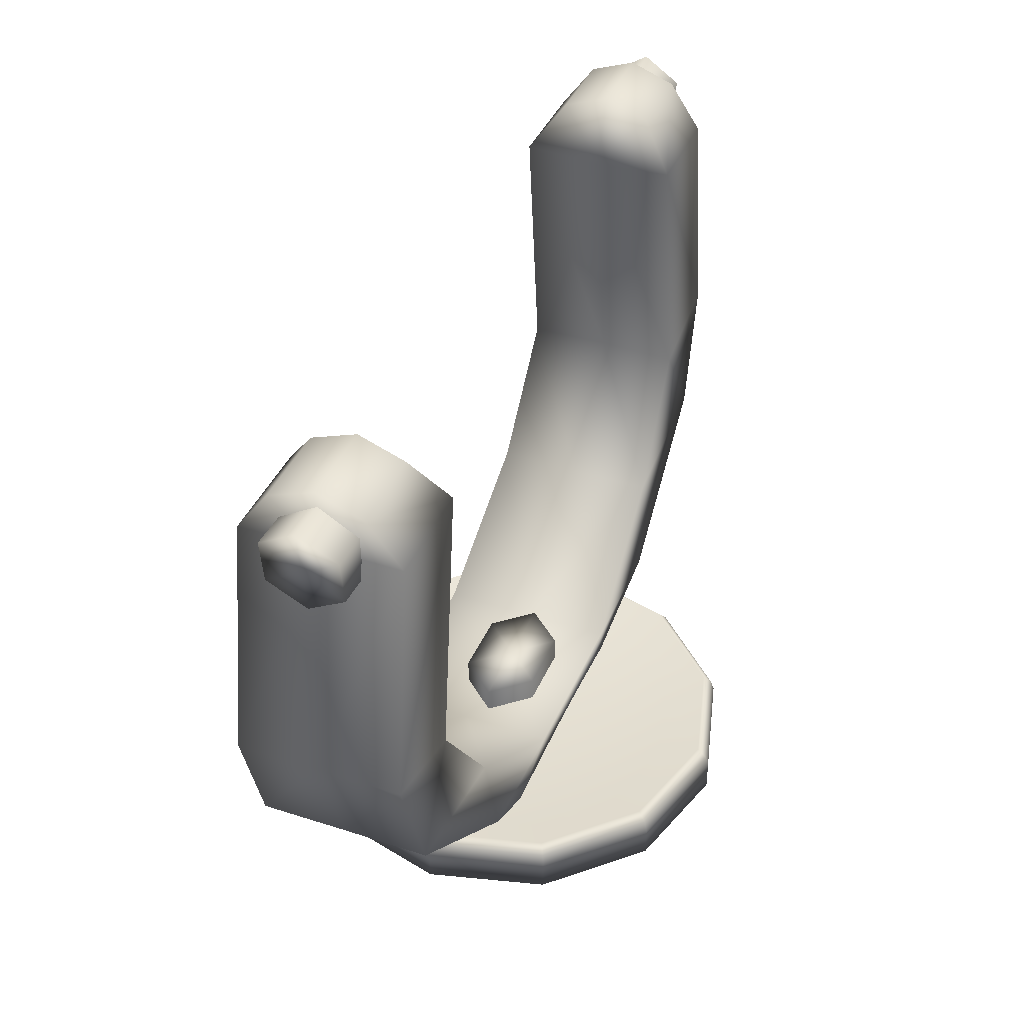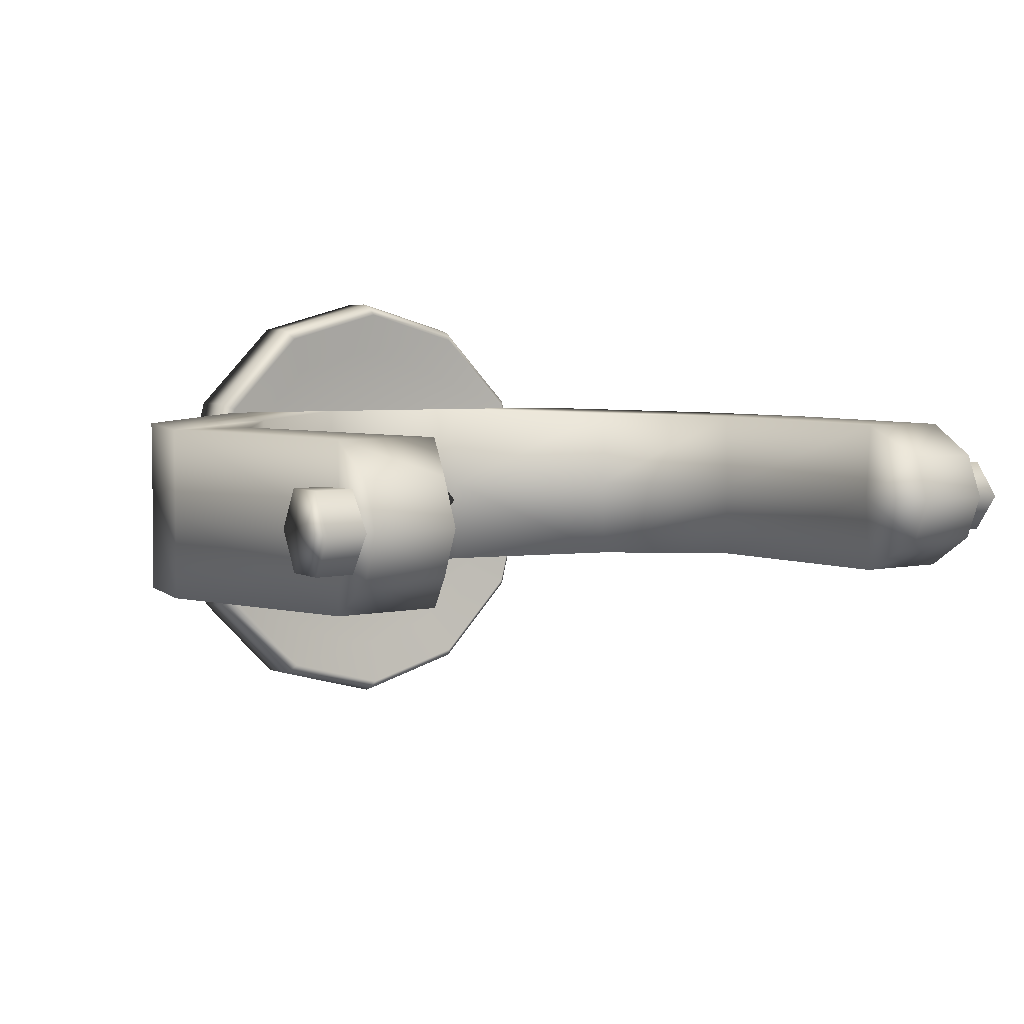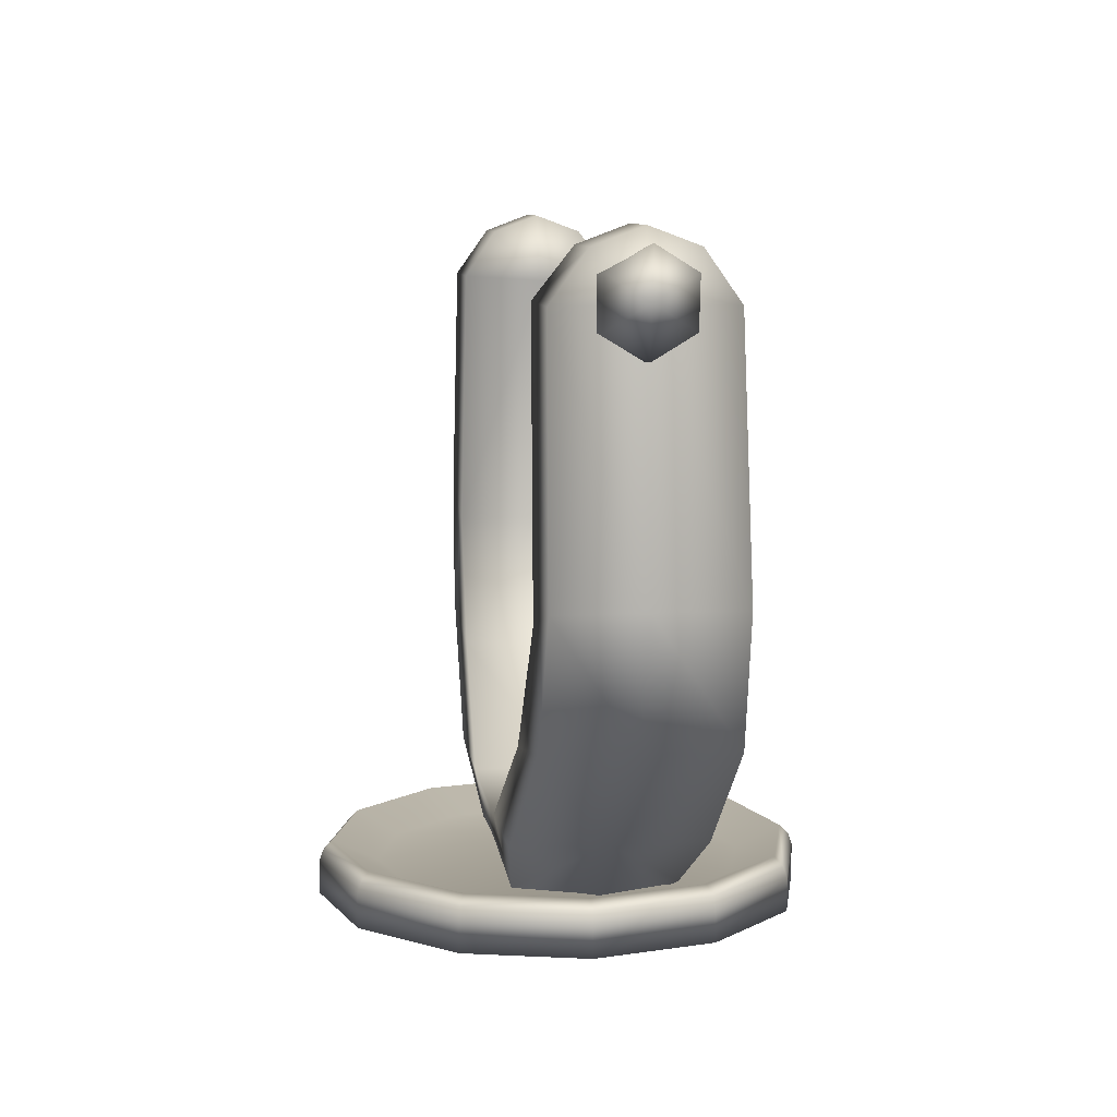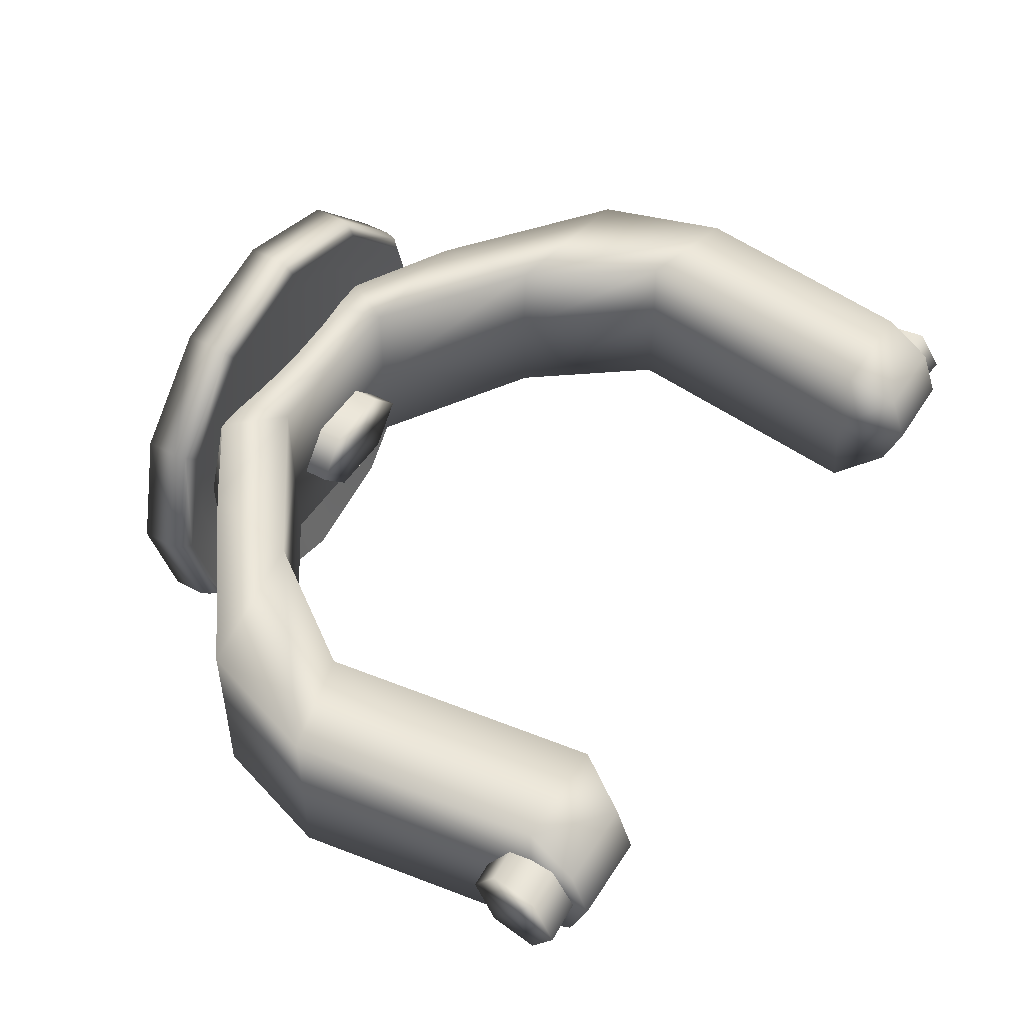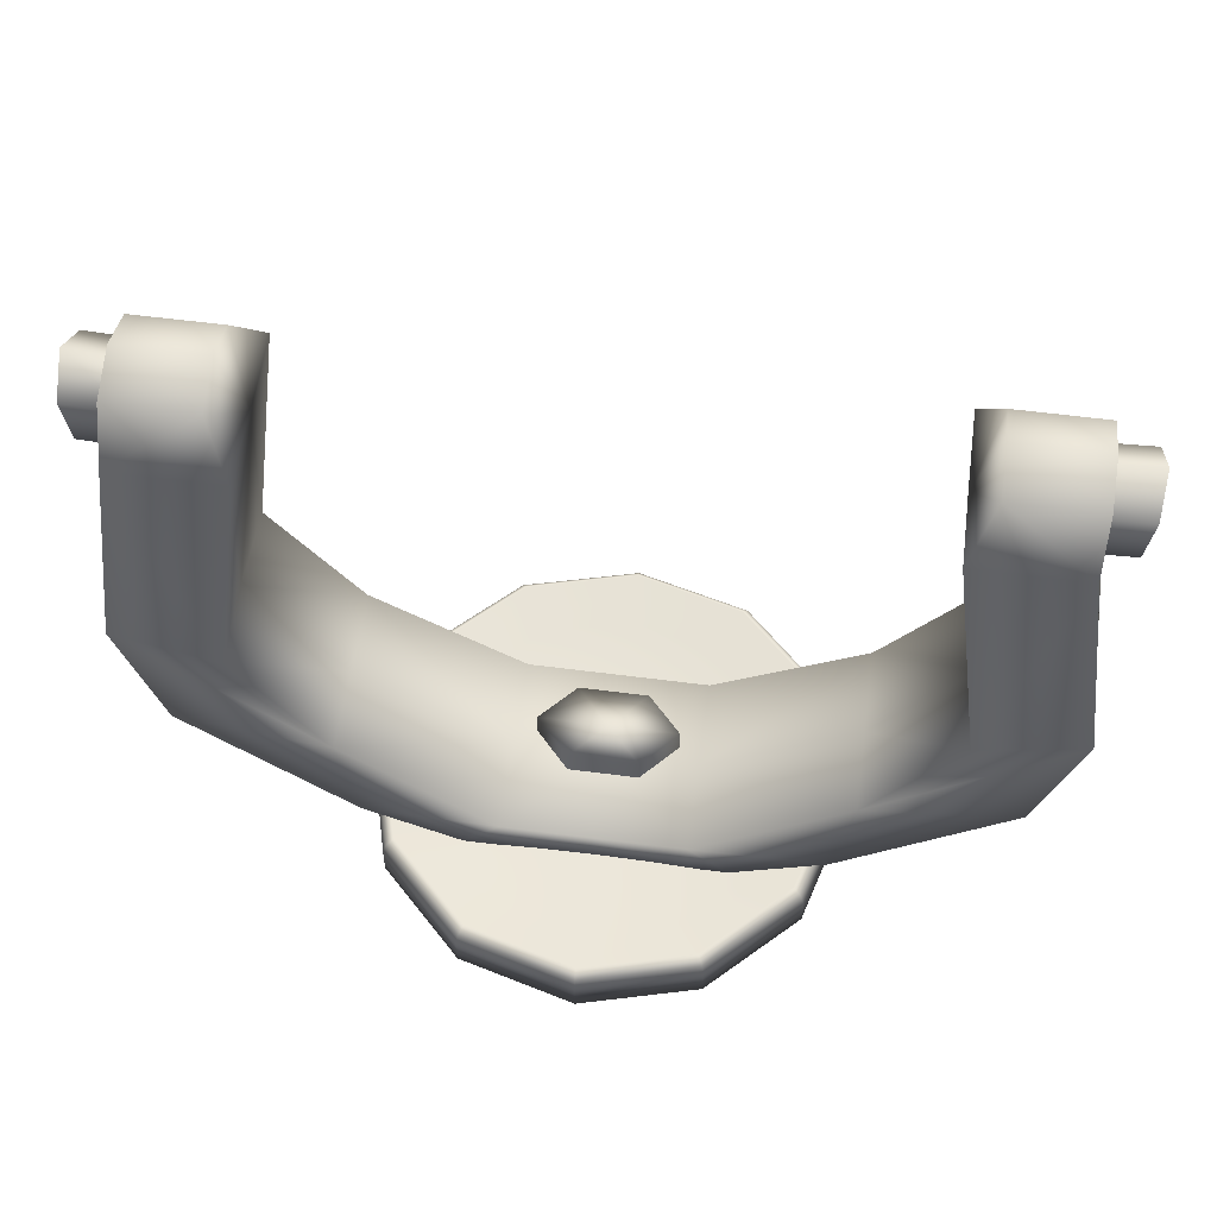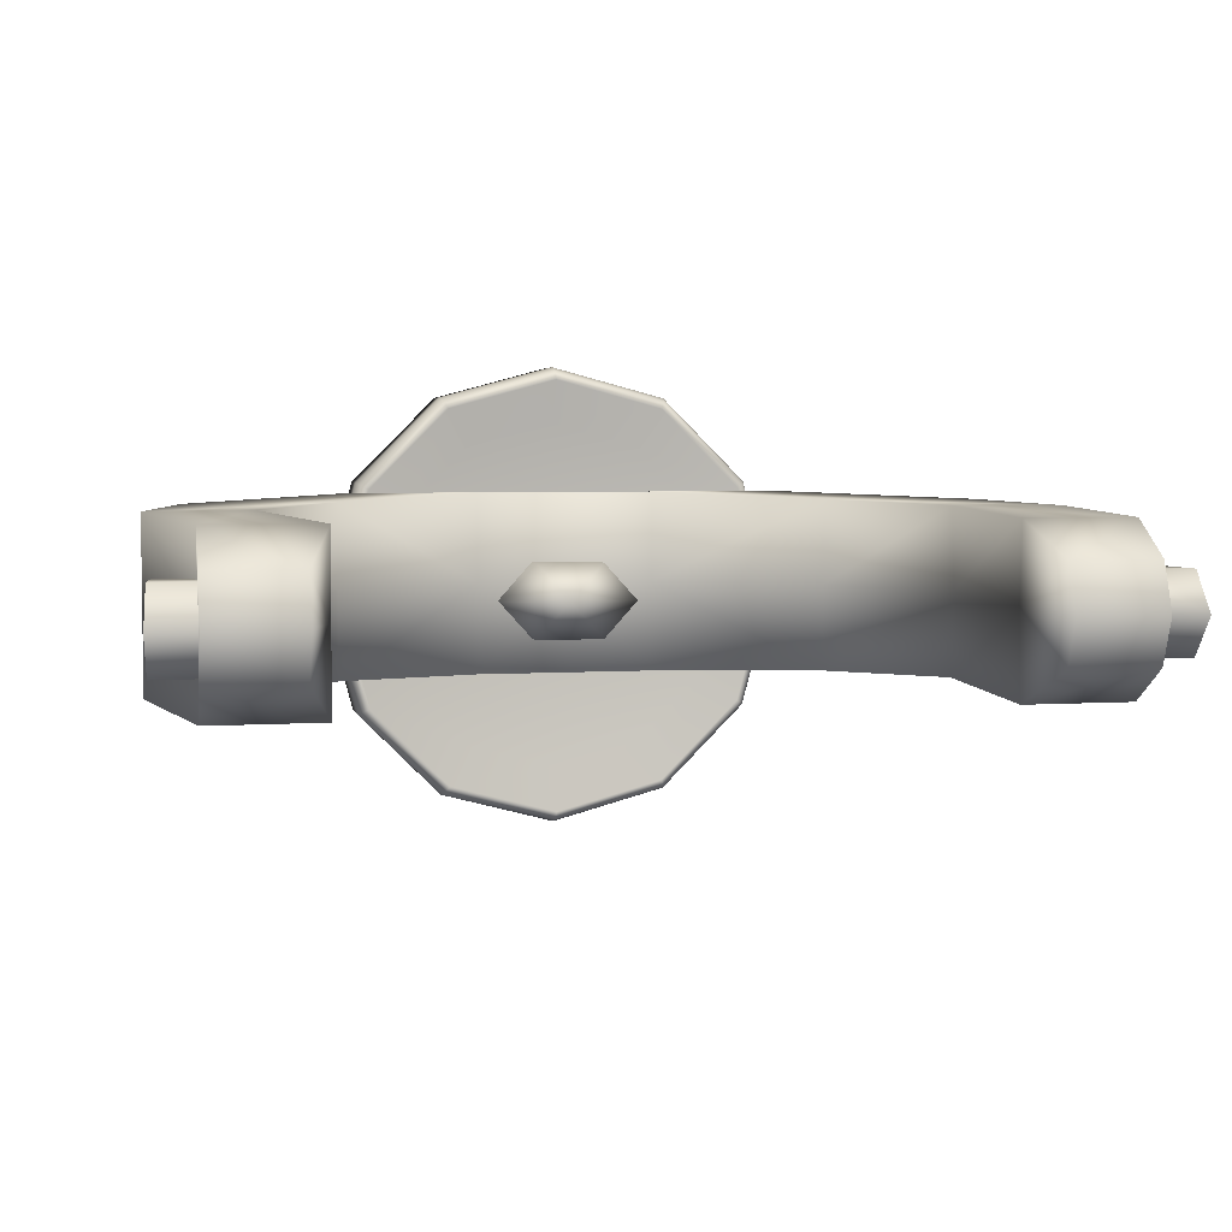
<metadata>
{"format":"obj","ext":"obj","renderer":"f3d","projection":"perspective","resolution":1024,"background":"white","views":[{"elev":40.0,"azim":111.9,"up":"+Y"},{"elev":4.1,"azim":142.5,"up":"+Z"},{"elev":8.8,"azim":-97.5,"up":"+Y"},{"elev":49.6,"azim":121.4,"up":"+Z"},{"elev":56.7,"azim":7.8,"up":"+Y"},{"elev":4.2,"azim":167.1,"up":"+Z"}]}
</metadata>
<code>
g default
v 1.219 2.468 0.2457
v 1.132 2.287 0.3756
v 0.3479 0.3758 0.4231
v 0.3479 0.1422 0.3756
v 0.3479 0.09122 0.2457
v 0.3479 0.0247 0.06841
v 0.3479 0.09122 -0.1089
v 0.3479 0.1422 -0.2387
v 0.3479 0.3758 -0.2863
v 1.132 2.287 -0.2387
v 1.219 2.468 -0.1089
v 1.219 2.535 0.06841
v 1.55 2.468 0.2457
v 1.541 2.287 0.3756
v 0.8607 0.3904 0.4231
v 0.5 0.1422 0.3756
v 0.5 0.09122 0.2457
v 0.5 0.0247 0.06841
v 0.5 0.09122 -0.1089
v 0.5 0.1422 -0.2387
v 0.8607 0.3904 -0.2863
v 1.541 2.287 -0.2387
v 1.55 2.468 -0.1089
v 1.55 2.535 0.06841
v 0.3479 0.3758 0.06841
v 0.8607 0.3904 0.06841
v 1.541 2.292 0.06841
v 1.132 2.267 0.06841
v 0.9356 0.7698 0.3993
v 0.9356 0.7602 0.06841
v 0.9356 0.7698 -0.2625
v 1.512 0.8654 0.3993
v 1.512 0.8654 -0.2625
v 1.51 0.8654 0.06841
v 1.277 1.248 0.3874
v 1.286 1.249 0.06841
v 1.277 1.248 -0.2506
v 1.672 1.351 -0.2506
v 1.67 1.351 0.06841
v 1.672 1.351 0.3874
v 0 0.1422 0.3756
v 0 0.09122 0.2457
v 0 0.0247 0.06841
v 0 0.09122 -0.1089
v 0 0.1422 -0.2387
v 0 0.3758 0.4231
v 0 0.3758 0.06841
v 0 0.3758 -0.2863
v -0.3479 0.1422 0.3756
v -0.3479 0.09122 0.2457
v -0.5 0.09122 0.2457
v -0.5 0.1422 0.3756
v -0.3479 0.0247 0.06841
v -0.5 0.0247 0.06841
v -0.3479 0.09122 -0.1089
v -0.5 0.09122 -0.1089
v -0.3479 0.1422 -0.2387
v -0.5 0.1422 -0.2387
v -1.55 2.535 0.06841
v -1.55 2.468 -0.1089
v -1.219 2.468 -0.1089
v -1.219 2.535 0.06841
v -1.55 2.468 0.2457
v -1.219 2.468 0.2457
v -0.3479 0.3758 0.4231
v -0.8607 0.3904 0.4231
v -0.8607 0.3904 0.06841
v -0.3479 0.3758 -0.2863
v -0.8607 0.3904 -0.2863
v -0.3479 0.3758 0.06841
v -1.541 2.292 0.06841
v -0.9356 0.7698 0.3993
v -0.9356 0.7602 0.06841
v -0.9356 0.7698 -0.2625
v -1.132 2.287 0.3756
v -1.541 2.287 0.3756
v -1.512 0.8654 0.3993
v -1.512 0.8654 -0.2625
v -1.132 2.287 -0.2387
v -1.541 2.287 -0.2387
v -1.51 0.8654 0.06841
v -1.132 2.267 0.06841
v -1.286 1.249 0.06841
v -1.277 1.248 0.3874
v -1.277 1.248 -0.2506
v -1.672 1.351 -0.2506
v -1.67 1.351 0.06841
v -1.672 1.351 0.3874
v -1.219 2.367 -0.08502
v -1.195 2.186 -0.08502
v -1.183 2.096 0.06201
v -1.195 2.186 0.209
v -1.459 2.367 0.209
v -1.473 2.457 0.06201
v -1.699 2.393 -0.08502
v -1.675 2.213 -0.08502
v -1.663 2.122 0.06201
v -1.675 2.213 0.209
v -1.699 2.393 0.209
v -1.711 2.484 0.06201
v -1.687 2.303 0.06201
v 0.7925 0 -0.4576
v 0.4576 0 -0.7925
v 0 0 -0.9151
v -0.4576 0 -0.7925
v -0.7925 0 -0.4576
v -0.9151 0 0
v -0.7925 0 0.4576
v -0.4576 0 0.7925
v 0 0 0.9151
v 0.4576 0 0.7925
v 0.7925 0 0.4576
v 0.9151 0 0
v 0.5997 0.1225 -0.3462
v 0.3462 0.1225 -0.5997
v 0 0.1225 -0.6924
v -0.3462 0.1225 -0.5997
v -0.5997 0.1225 -0.3462
v -0.6924 0.1225 0
v -0.5997 0.1225 0.3462
v -0.3462 0.1225 0.5997
v 0 0.1225 0.6924
v 0.3462 0.1225 0.5997
v 0.5997 0.1225 0.3462
v 0.6924 0.1225 0
v 0 0 0
v 0 0.2288 0
v -0.9011 0.167 0
v -0.7804 0.167 -0.4506
v -0.4506 0.167 -0.7804
v 0 0.167 -0.9011
v 0.4506 0.167 -0.7804
v 0.7804 0.167 -0.4506
v 0.9011 0.167 0
v 0.7804 0.167 0.4506
v 0.4506 0.167 0.7804
v 0 0.167 0.9011
v -0.4506 0.167 0.7804
v -0.7804 0.167 0.4506
v -0.9151 0.1242 0
v -0.7925 0.1242 -0.4576
v -0.4576 0.1242 -0.7925
v 0 0.1242 -0.9151
v 0.4576 0.1242 -0.7925
v 0.7925 0.1242 -0.4576
v 0.9151 0.1242 0
v 0.7925 0.1242 0.4576
v 0.4576 0.1242 0.7925
v 0 0.1242 0.9151
v -0.4576 0.1242 0.7925
v -0.7925 0.1242 0.4576
v -0.8648 0.2032 0
v -0.7489 0.2032 -0.4324
v -0.4324 0.2032 -0.7489
v 0 0.2032 -0.8647
v 0.4324 0.2032 -0.7489
v 0.7489 0.2032 -0.4324
v 0.8648 0.2032 0
v 0.7489 0.2032 0.4324
v 0.4324 0.2032 0.7489
v 0 0.2032 0.8647
v -0.4324 0.2032 0.7489
v -0.7489 0.2032 0.4324
v 0.1342 0.05607 -0.1491
v -0.1342 0.05607 -0.1491
v -0.2685 0.05607 0
v -0.1342 0.05607 0.1491
v 0.1342 0.05607 0.1491
v 0.2685 0.05607 0
v 0.1342 0.4746 -0.1491
v -0.1342 0.4746 -0.1491
v -0.2685 0.4746 0
v -0.1342 0.4746 0.1491
v 0.1342 0.4746 0.1491
v 0.2685 0.4746 0
v 0 0.4746 0
v 1.195 2.186 -0.08502
v 1.219 2.367 -0.08502
v 1.231 2.457 0.06201
v 1.219 2.367 0.209
v 1.195 2.186 0.209
v 1.183 2.096 0.06201
v 1.675 2.213 -0.08502
v 1.699 2.393 -0.08502
v 1.711 2.484 0.06201
v 1.699 2.393 0.209
v 1.675 2.213 0.209
v 1.663 2.122 0.06201
v 1.687 2.303 0.06201
g slow_tower_base
f 4 5 17 16
f 5 6 18 17
f 6 7 19 18
f 7 8 20 19
f 5 4 41 42
f 6 5 42 43
f 7 6 43 44
f 8 7 44 45
f 24 23 11 12
f 13 24 12 1
f 3 4 16 15
f 15 16 26
f 16 17 26
f 17 18 26
f 18 19 26
f 19 20 26
f 20 8 9 21
f 20 21 26
f 3 25 47 46
f 9 48 47 25
f 27 23 24
f 29 30 25 3
f 25 30 31 9
f 1 2 14 13
f 15 32 29 3
f 31 33 21 9
f 10 11 23 22
f 14 27 13
f 33 34 26 21
f 27 22 23
f 13 27 24
f 26 34 32 15
f 28 2 1
f 28 1 12
f 28 12 11
f 10 28 11
f 36 35 2 28
f 37 36 28 10
f 38 37 10 22
f 39 38 22 27
f 40 39 27 14
f 35 40 14 2
f 40 35 29 32
f 39 40 32 34
f 38 39 34 33
f 37 38 33 31
f 36 37 31 30
f 35 36 30 29
f 46 41 4 3
f 45 48 9 8
f 49 52 51 50
f 50 51 54 53
f 53 54 56 55
f 55 56 58 57
f 50 42 41 49
f 53 43 42 50
f 55 44 43 53
f 57 45 44 55
f 59 62 61 60
f 63 64 62 59
f 65 66 52 49
f 66 67 52
f 52 67 51
f 51 67 54
f 54 67 56
f 56 67 58
f 58 69 68 57
f 58 67 69
f 65 46 47 70
f 68 70 47 48
f 71 59 60
f 72 65 70 73
f 70 68 74 73
f 64 63 76 75
f 66 65 72 77
f 74 68 69 78
f 79 80 60 61
f 76 63 71
f 78 69 67 81
f 71 60 80
f 63 59 71
f 67 66 77 81
f 82 64 75
f 82 62 64
f 82 61 62
f 79 61 82
f 83 82 75 84
f 85 79 82 83
f 86 80 79 85
f 87 71 80 86
f 88 76 71 87
f 84 75 76 88
f 88 77 72 84
f 87 81 77 88
f 86 78 81 87
f 85 74 78 86
f 83 73 74 85
f 84 72 73 83
f 46 65 49 41
f 45 57 68 48
f 89 90 96 95
f 90 91 97 96
f 91 92 98 97
f 92 93 99 98
f 93 94 100 99
f 94 89 95 100
f 95 96 101
f 96 97 101
f 97 98 101
f 98 99 101
f 99 100 101
f 100 95 101
f 102 103 144 145
f 103 104 143 144
f 104 105 142 143
f 105 106 141 142
f 106 107 140 141
f 107 108 151 140
f 108 109 150 151
f 109 110 149 150
f 110 111 148 149
f 111 112 147 148
f 112 113 146 147
f 113 102 145 146
f 103 102 126
f 104 103 126
f 105 104 126
f 106 105 126
f 107 106 126
f 108 107 126
f 109 108 126
f 110 109 126
f 111 110 126
f 112 111 126
f 113 112 126
f 102 113 126
f 114 115 127
f 115 116 127
f 116 117 127
f 117 118 127
f 118 119 127
f 119 120 127
f 120 121 127
f 121 122 127
f 122 123 127
f 123 124 127
f 124 125 127
f 125 114 127
f 129 128 152 153
f 130 129 153 154
f 131 130 154 155
f 132 131 155 156
f 133 132 156 157
f 134 133 157 158
f 135 134 158 159
f 136 135 159 160
f 137 136 160 161
f 138 137 161 162
f 139 138 162 163
f 128 139 163 152
f 141 140 128 129
f 142 141 129 130
f 143 142 130 131
f 144 143 131 132
f 145 144 132 133
f 146 145 133 134
f 147 146 134 135
f 148 147 135 136
f 149 148 136 137
f 150 149 137 138
f 151 150 138 139
f 140 151 139 128
f 153 152 119 118
f 154 153 118 117
f 155 154 117 116
f 156 155 116 115
f 157 156 115 114
f 158 157 114 125
f 159 158 125 124
f 160 159 124 123
f 161 160 123 122
f 162 161 122 121
f 163 162 121 120
f 152 163 120 119
f 164 165 171 170
f 165 166 172 171
f 166 167 173 172
f 167 168 174 173
f 168 169 175 174
f 169 164 170 175
f 170 171 176
f 171 172 176
f 172 173 176
f 173 174 176
f 174 175 176
f 175 170 176
f 177 178 184 183
f 178 179 185 184
f 179 180 186 185
f 180 181 187 186
f 181 182 188 187
f 182 177 183 188
f 183 184 189
f 184 185 189
f 185 186 189
f 186 187 189
f 187 188 189
f 188 183 189

</code>
